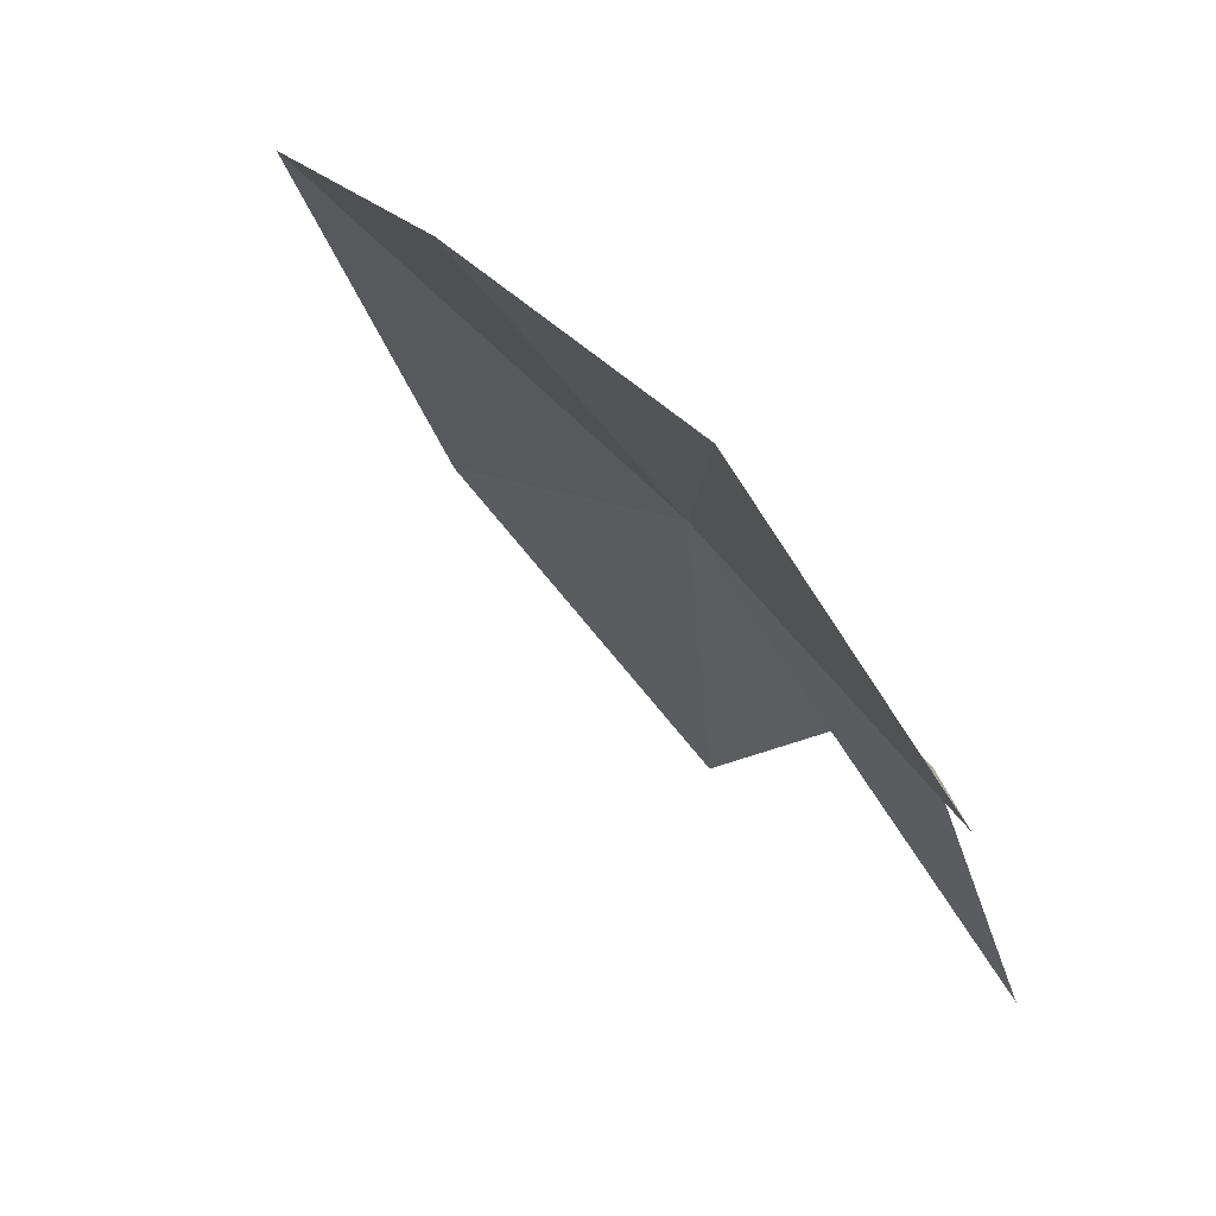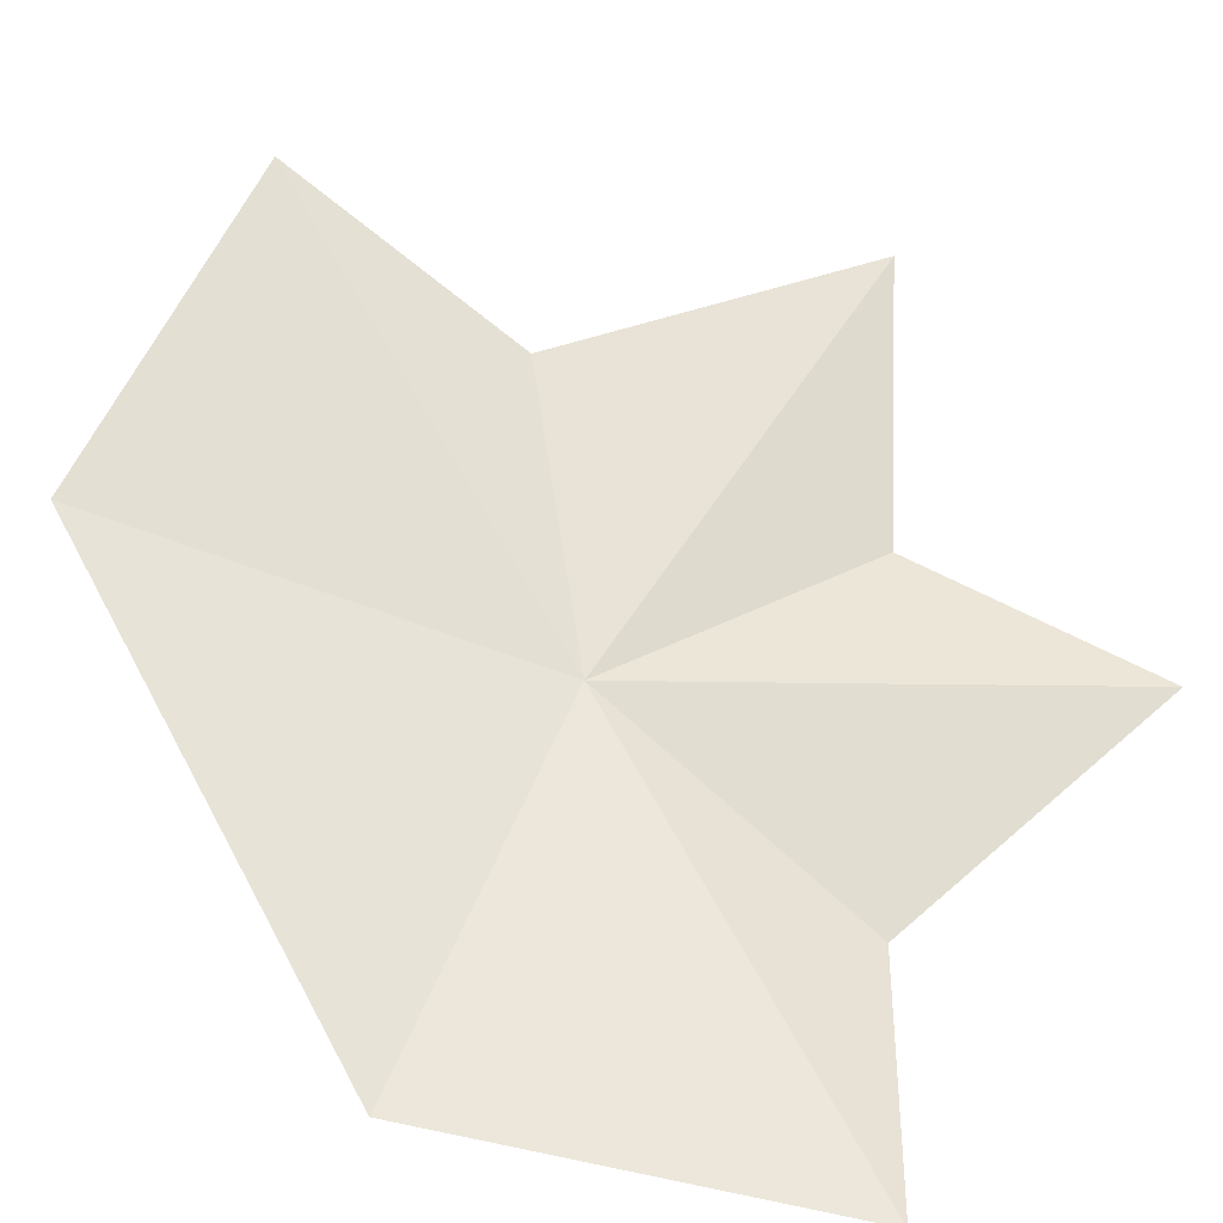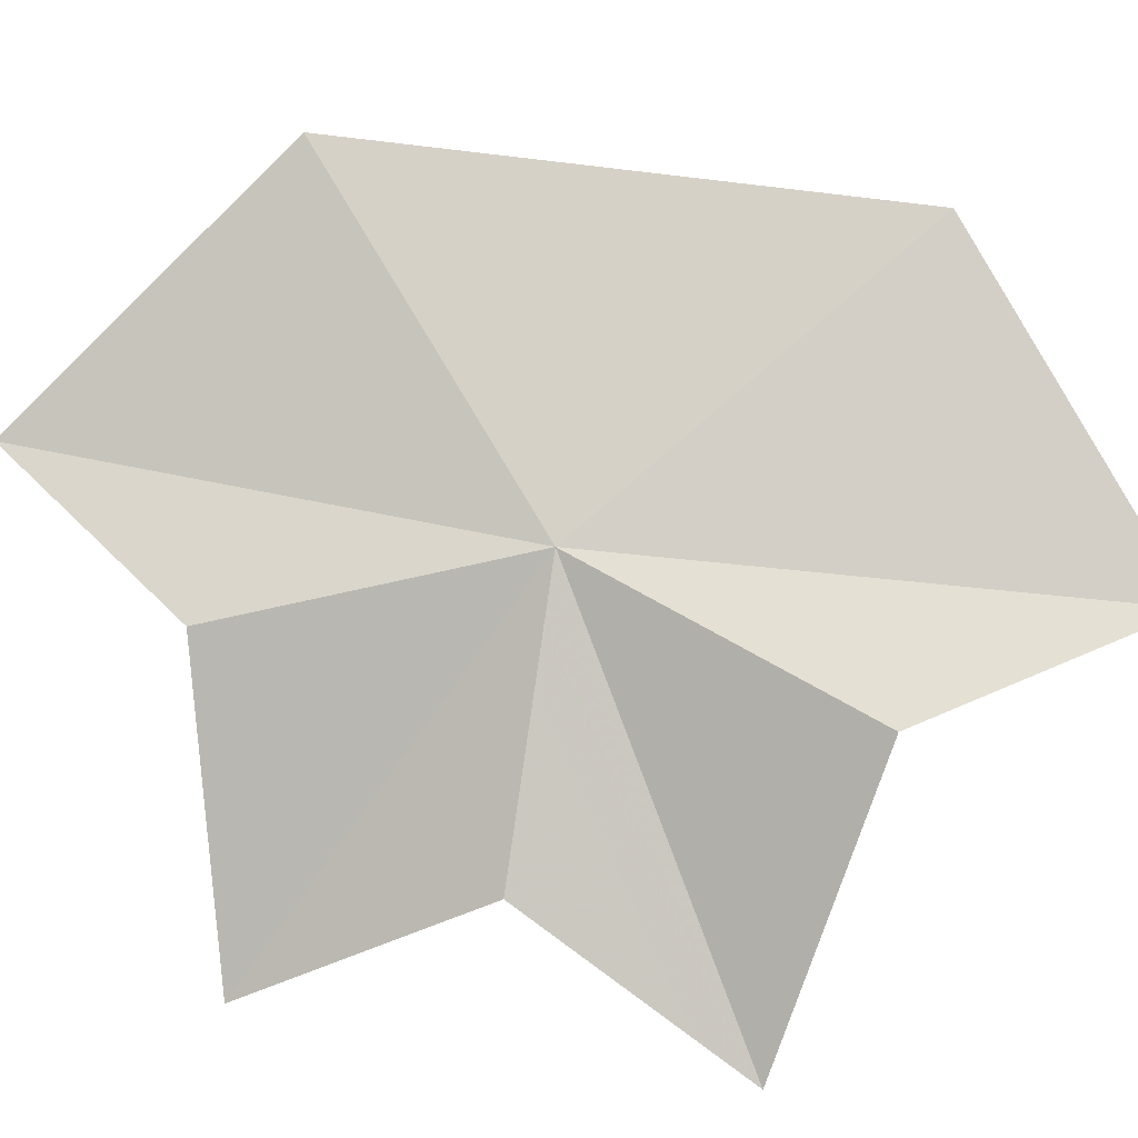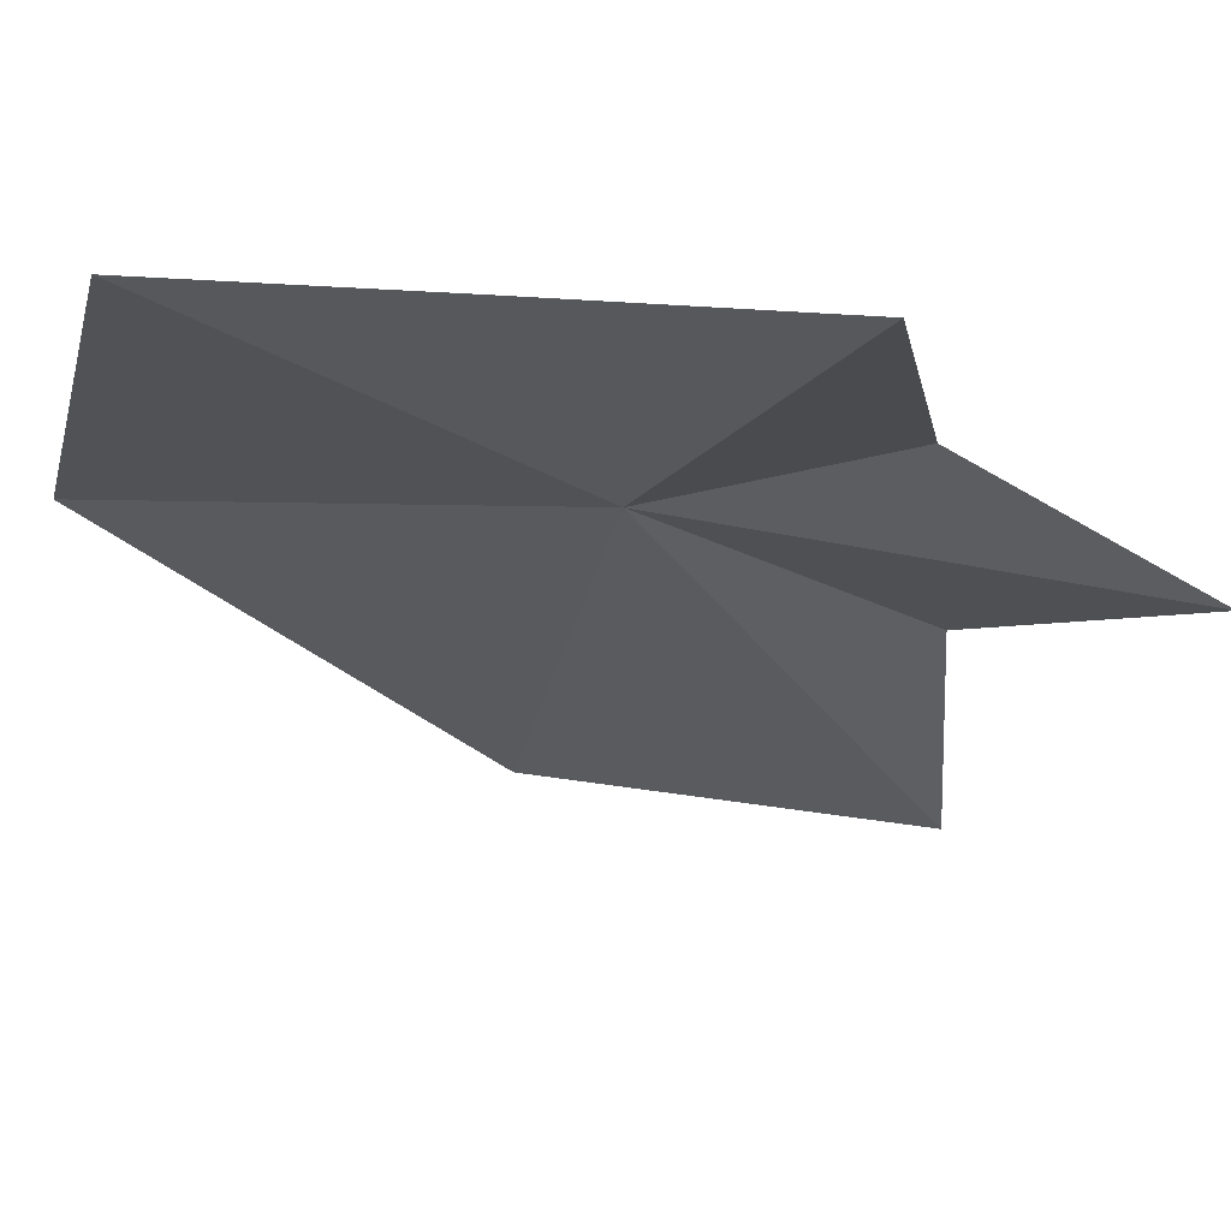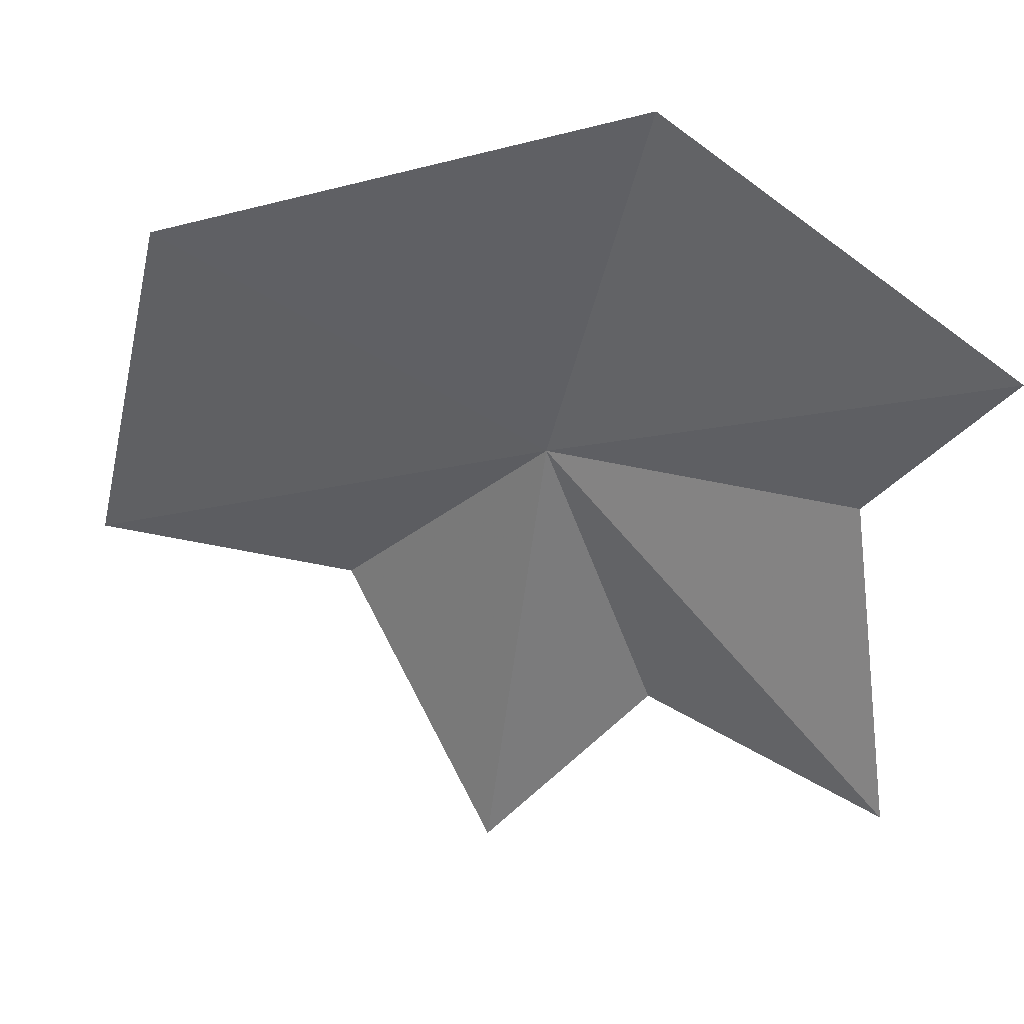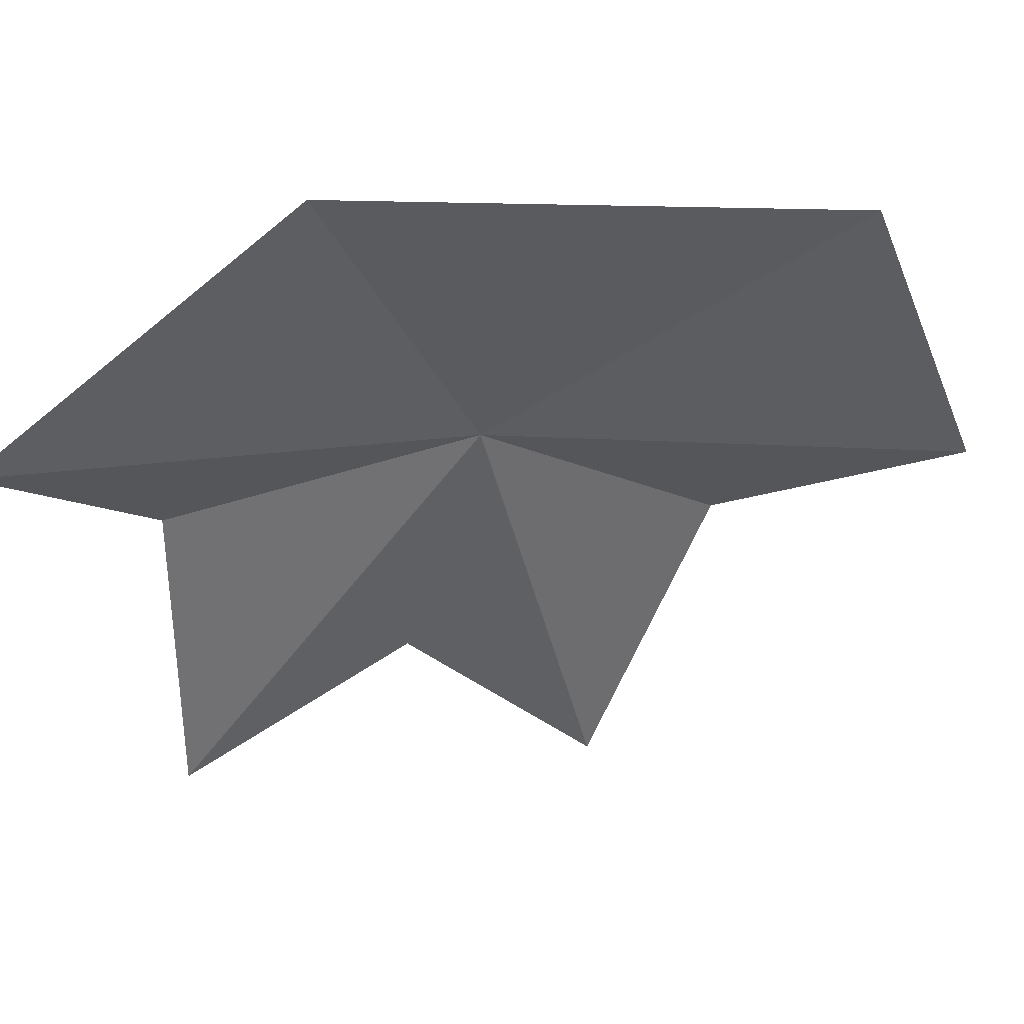
<metadata>
{"format":"obj","ext":"obj","renderer":"f3d","projection":"perspective","resolution":1024,"background":"white","views":[{"elev":-22.3,"azim":-32.9,"up":"+Y"},{"elev":-62.8,"azim":-48.4,"up":"+Z"},{"elev":37.4,"azim":58.0,"up":"+Y"},{"elev":33.9,"azim":-30.1,"up":"+Z"},{"elev":-11.0,"azim":-100.7,"up":"+Y"},{"elev":3.2,"azim":-159.9,"up":"+Y"}]}
</metadata>
<code>
v 10.37 37.43 39.31
v 7.754 36.13 43.67
v 3.502 37.08 44.61
v 3.987 40.87 39.58
v 10.42 40.73 32.91
v 15.48 36.91 32.44
v 14.69 36.11 36.71
v 15.64 31.63 39.31
v 12.55 33.77 41.5
v 10.37 31.63 44.76
f 1 3 2
f 1 4 3
f 1 5 4
f 1 6 5
f 1 7 6
f 1 8 7
f 1 9 8
f 1 10 9
f 1 2 10

</code>
